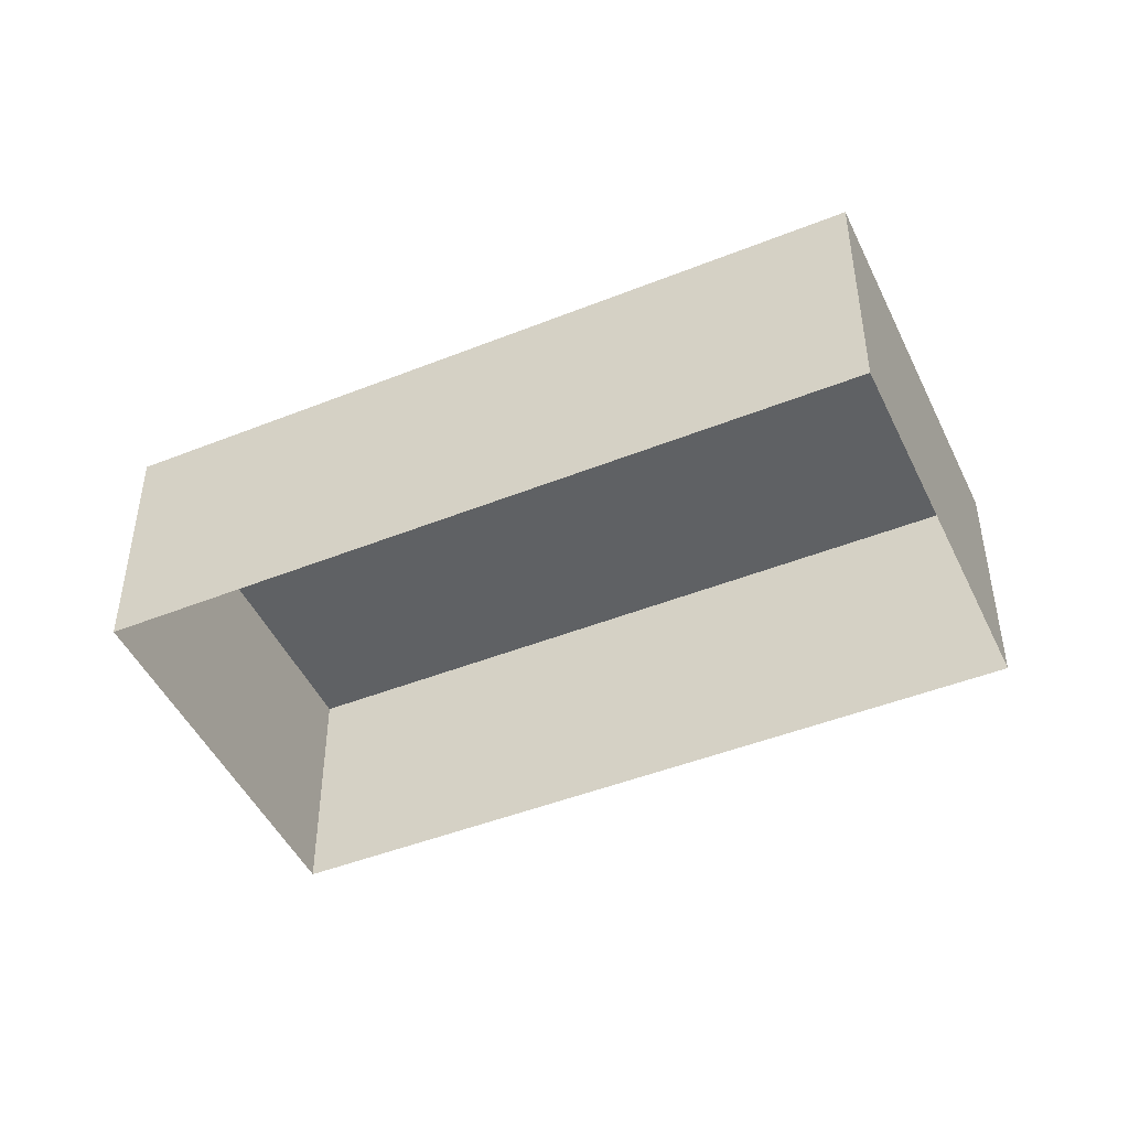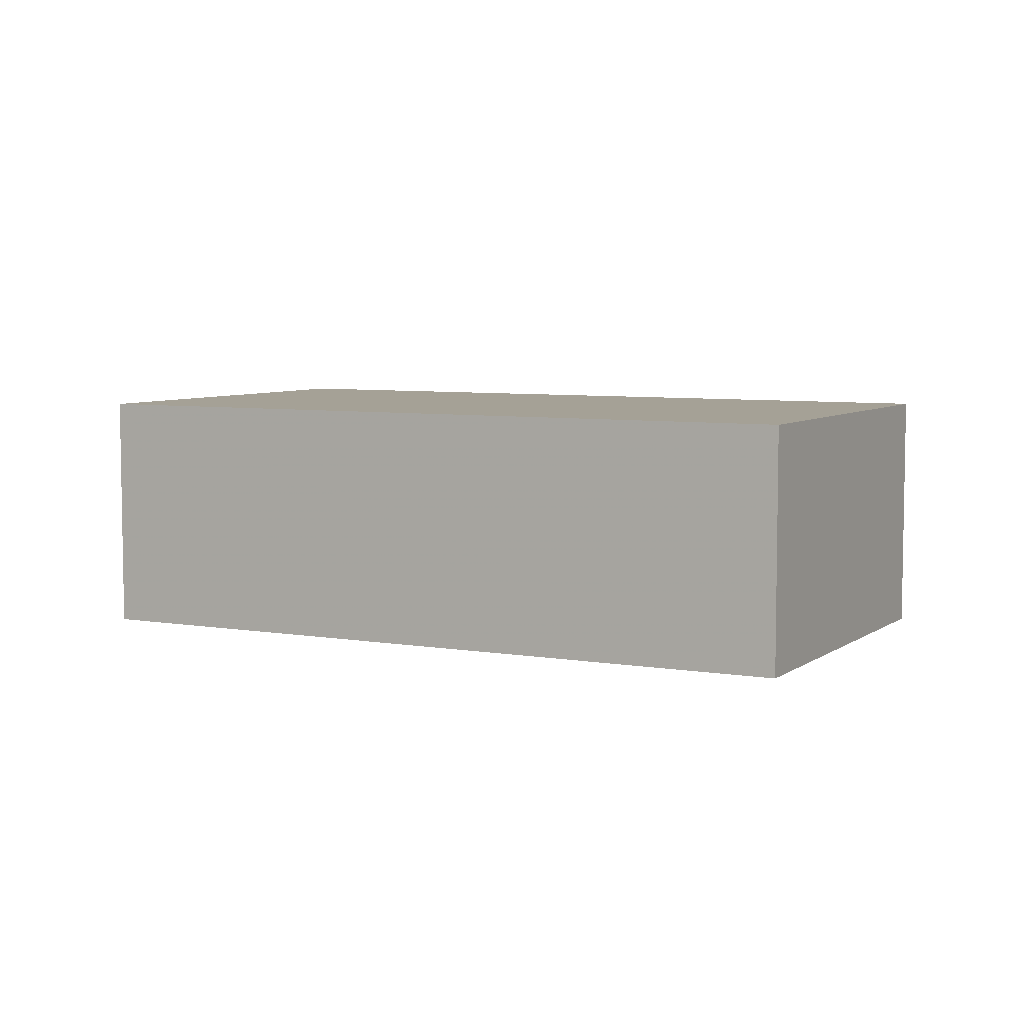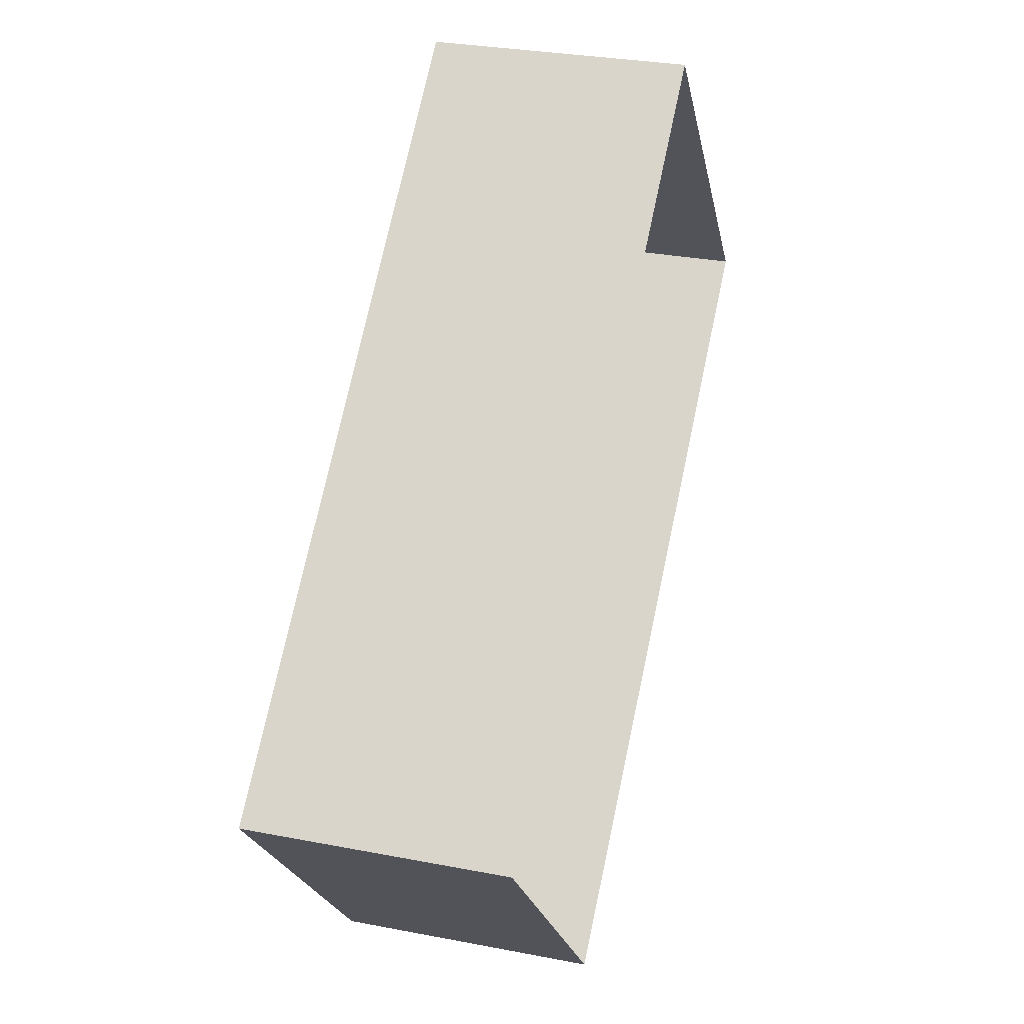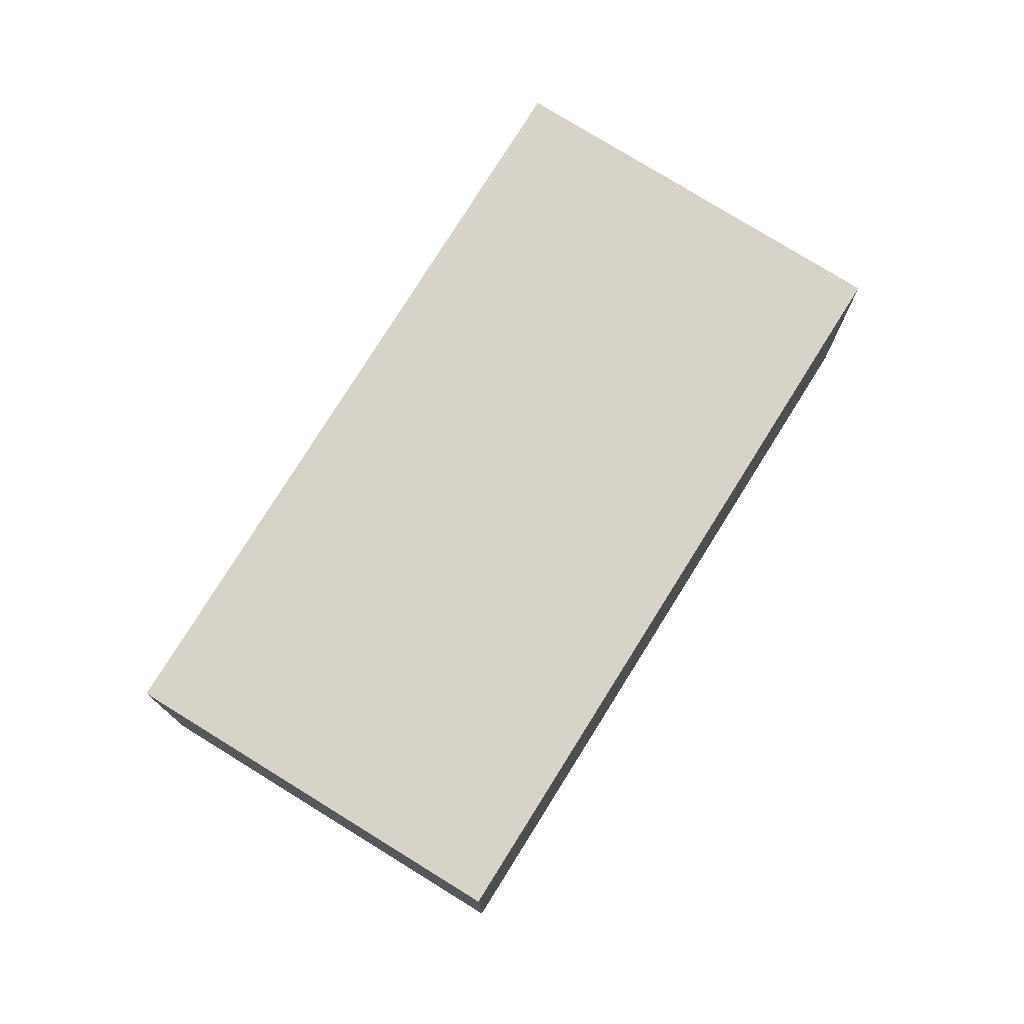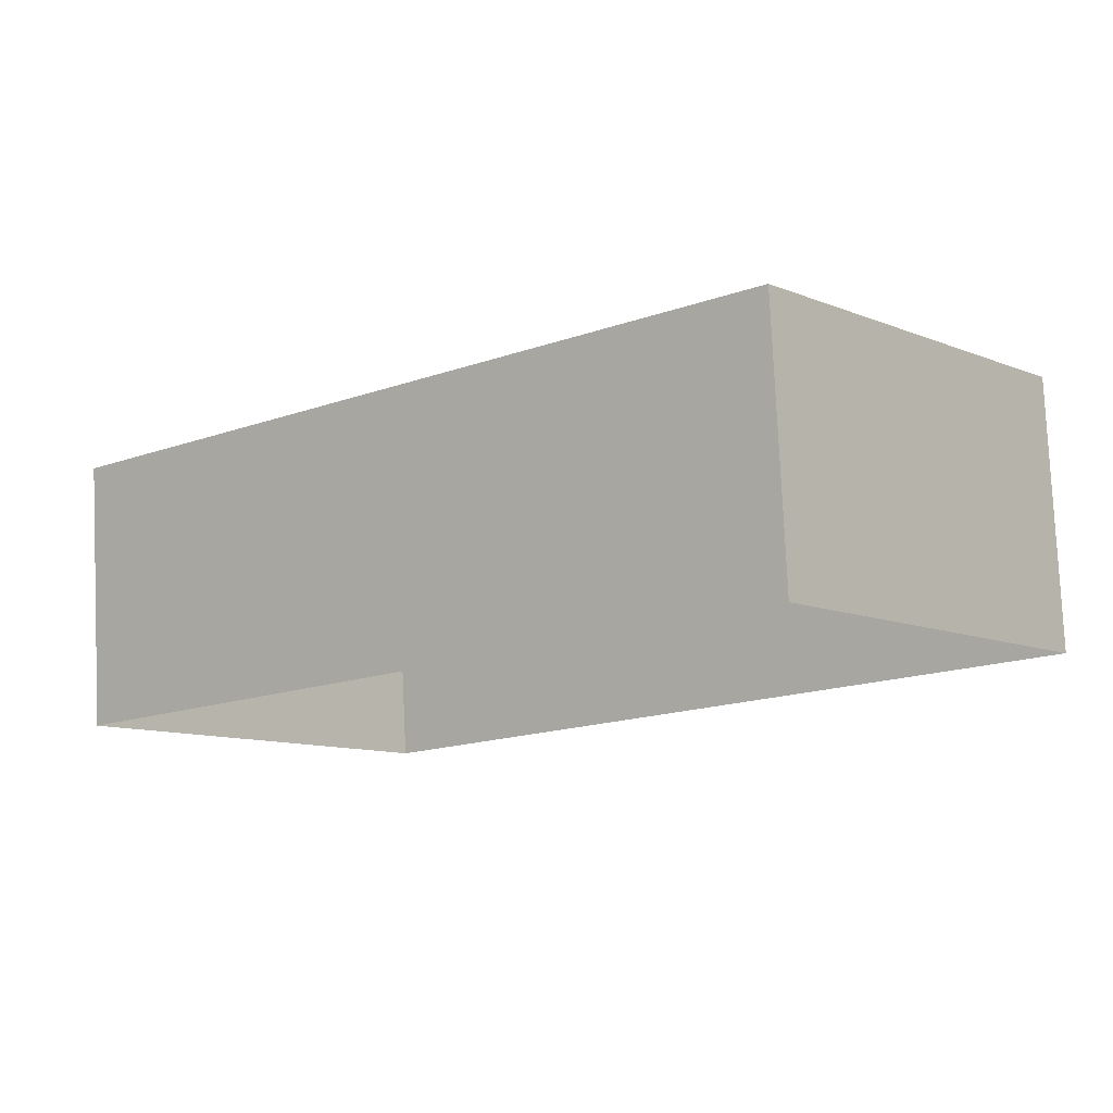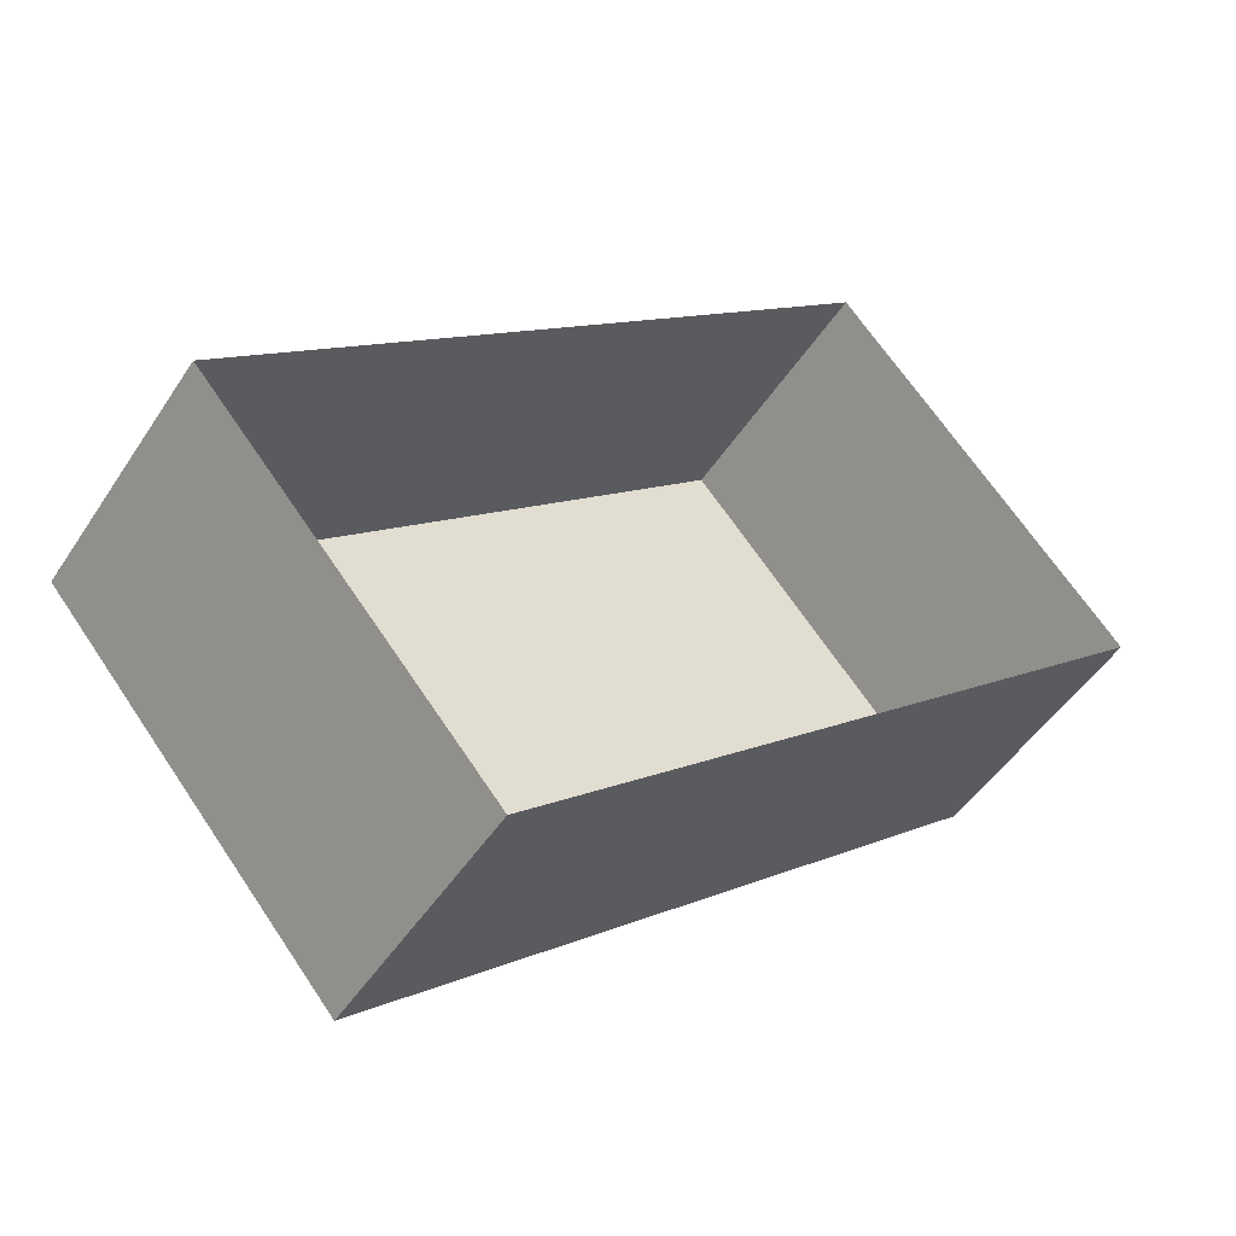
<metadata>
{"format":"obj","ext":"obj","renderer":"f3d","projection":"perspective","resolution":1024,"background":"white","views":[{"elev":-46.5,"azim":-16.0,"up":"+Z"},{"elev":6.1,"azim":167.3,"up":"+Z"},{"elev":30.0,"azim":105.8,"up":"+Y"},{"elev":76.4,"azim":-98.5,"up":"+Z"},{"elev":78.9,"azim":177.5,"up":"+Y"},{"elev":-48.3,"azim":148.6,"up":"+Y"}]}
</metadata>
<code>
v -2.198e+05 -1.246e+05 13.28
v -2.198e+05 -1.246e+05 13.28
v -2.198e+05 -1.246e+05 13.28
v -2.198e+05 -1.246e+05 13.28
v -2.198e+05 -1.246e+05 14.71
v -2.198e+05 -1.246e+05 14.71
v -2.198e+05 -1.246e+05 14.71
v -2.198e+05 -1.246e+05 14.71
f 1 2 3
f 4 1 3
f 5 6 7
f 8 5 7
f 8 3 2
f 8 7 3
f 5 1 4
f 6 5 4
f 7 4 3
f 7 6 4
f 5 2 1
f 5 8 2

</code>
